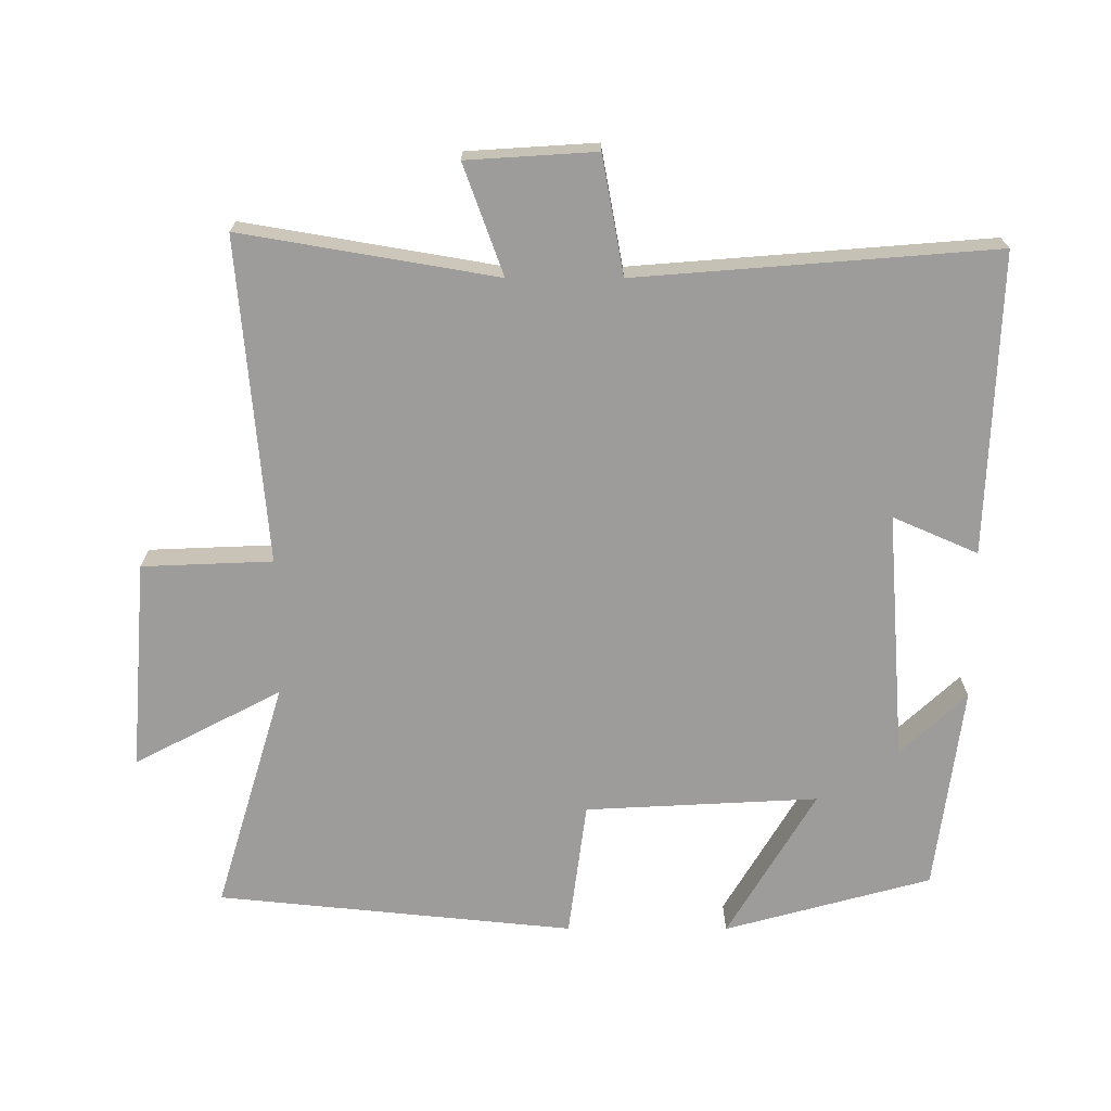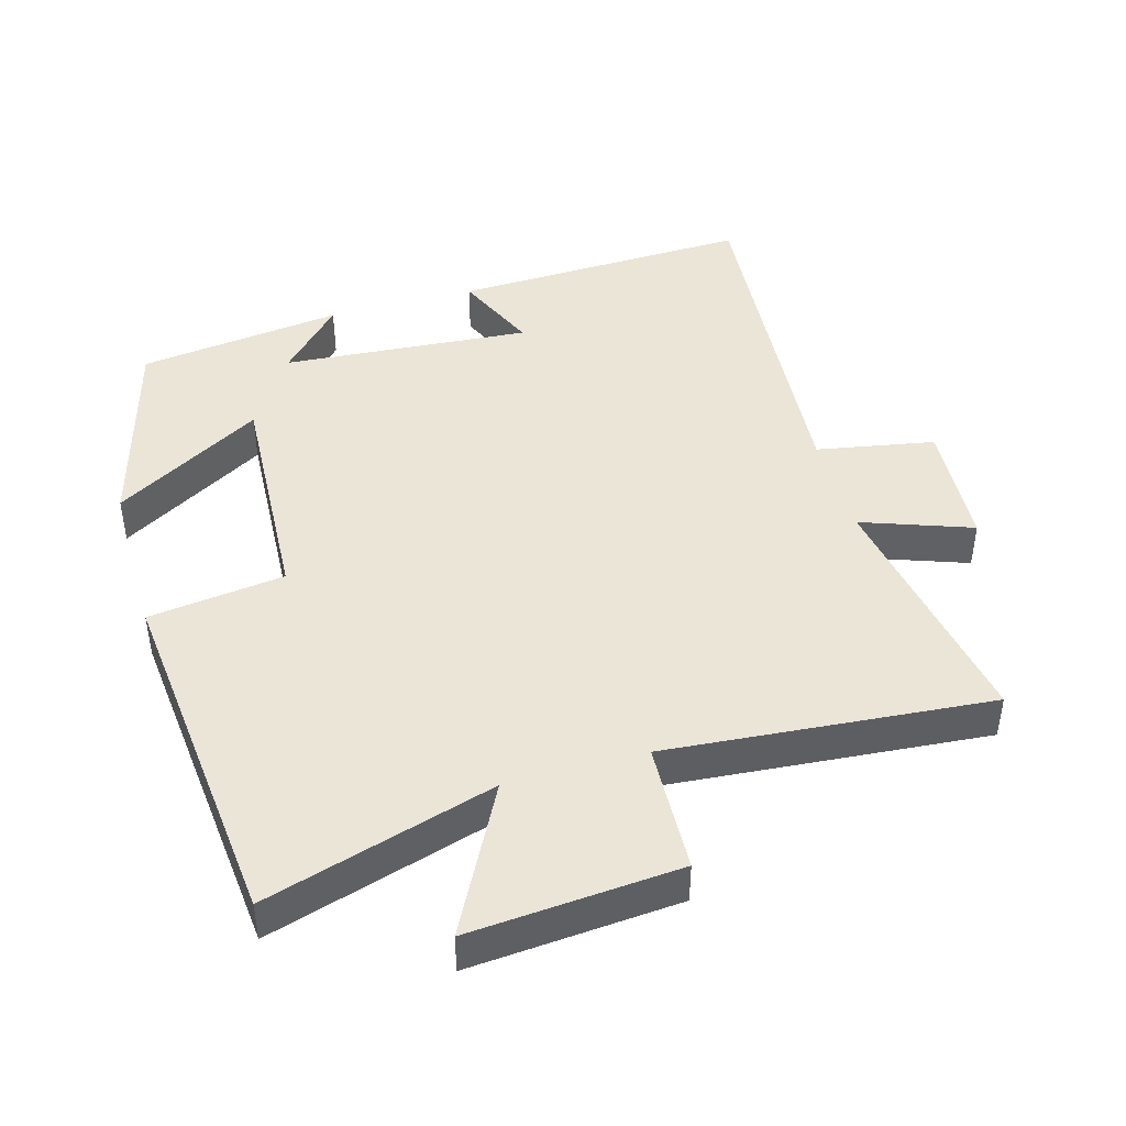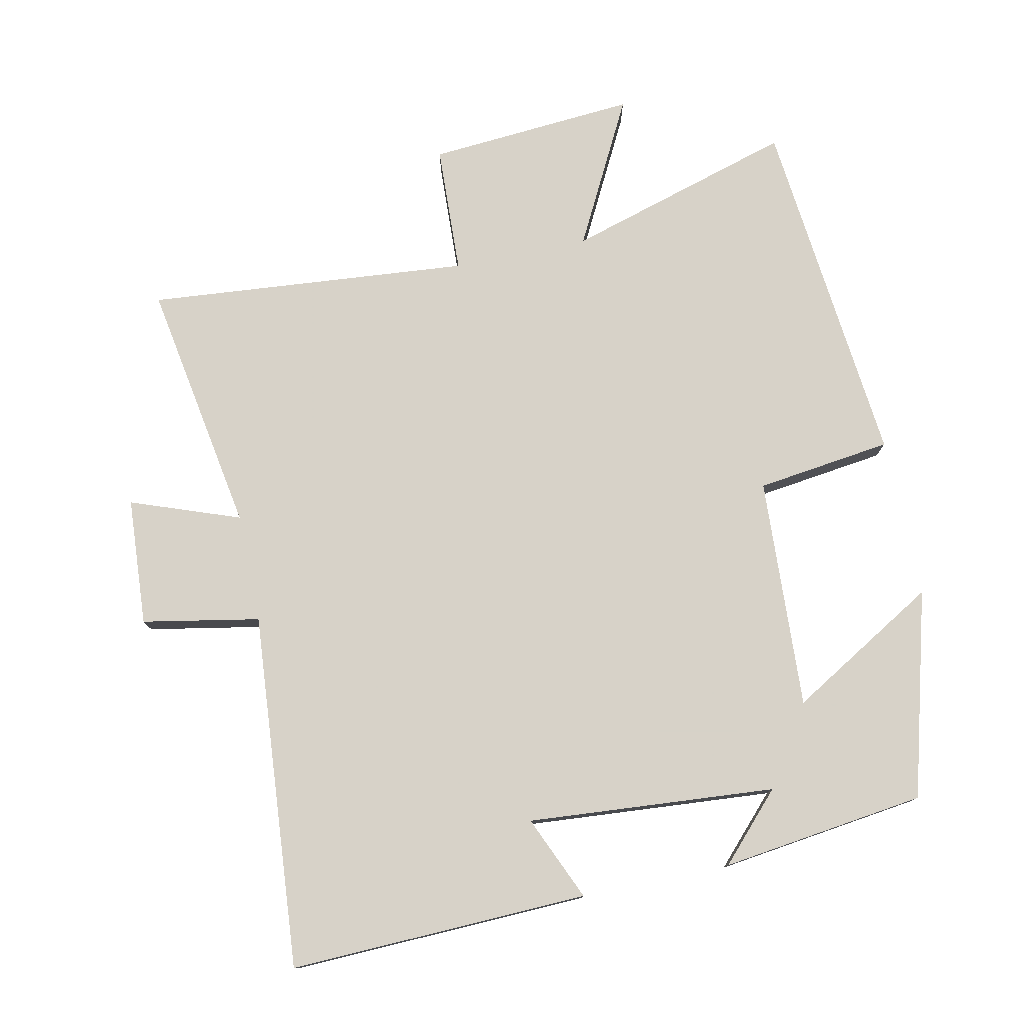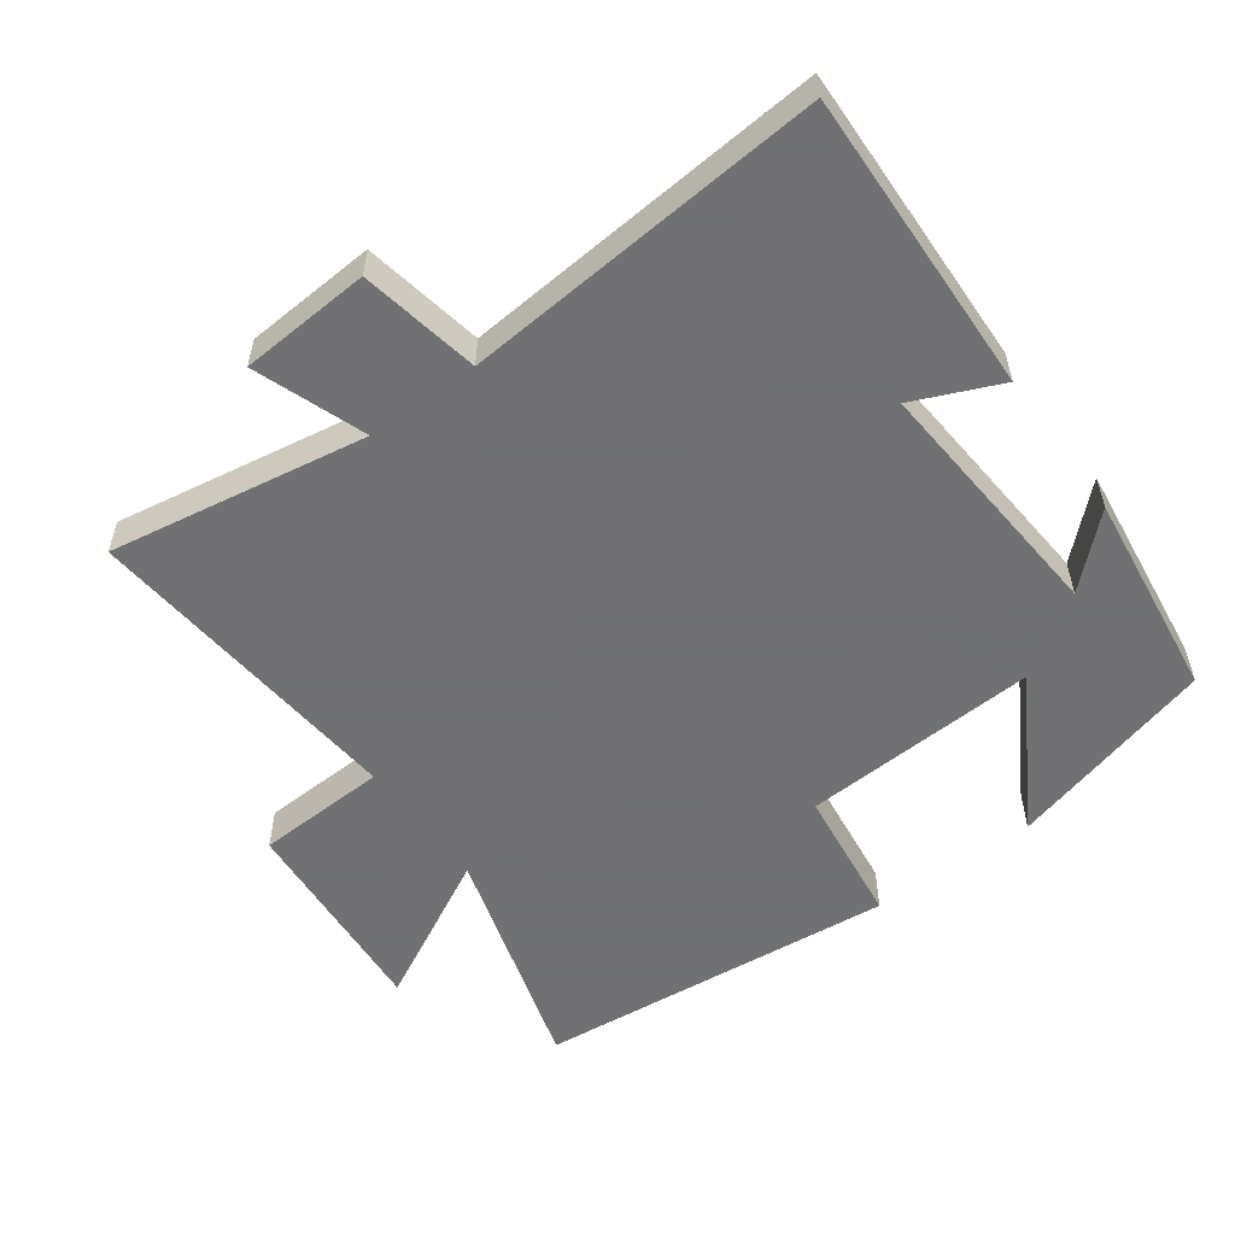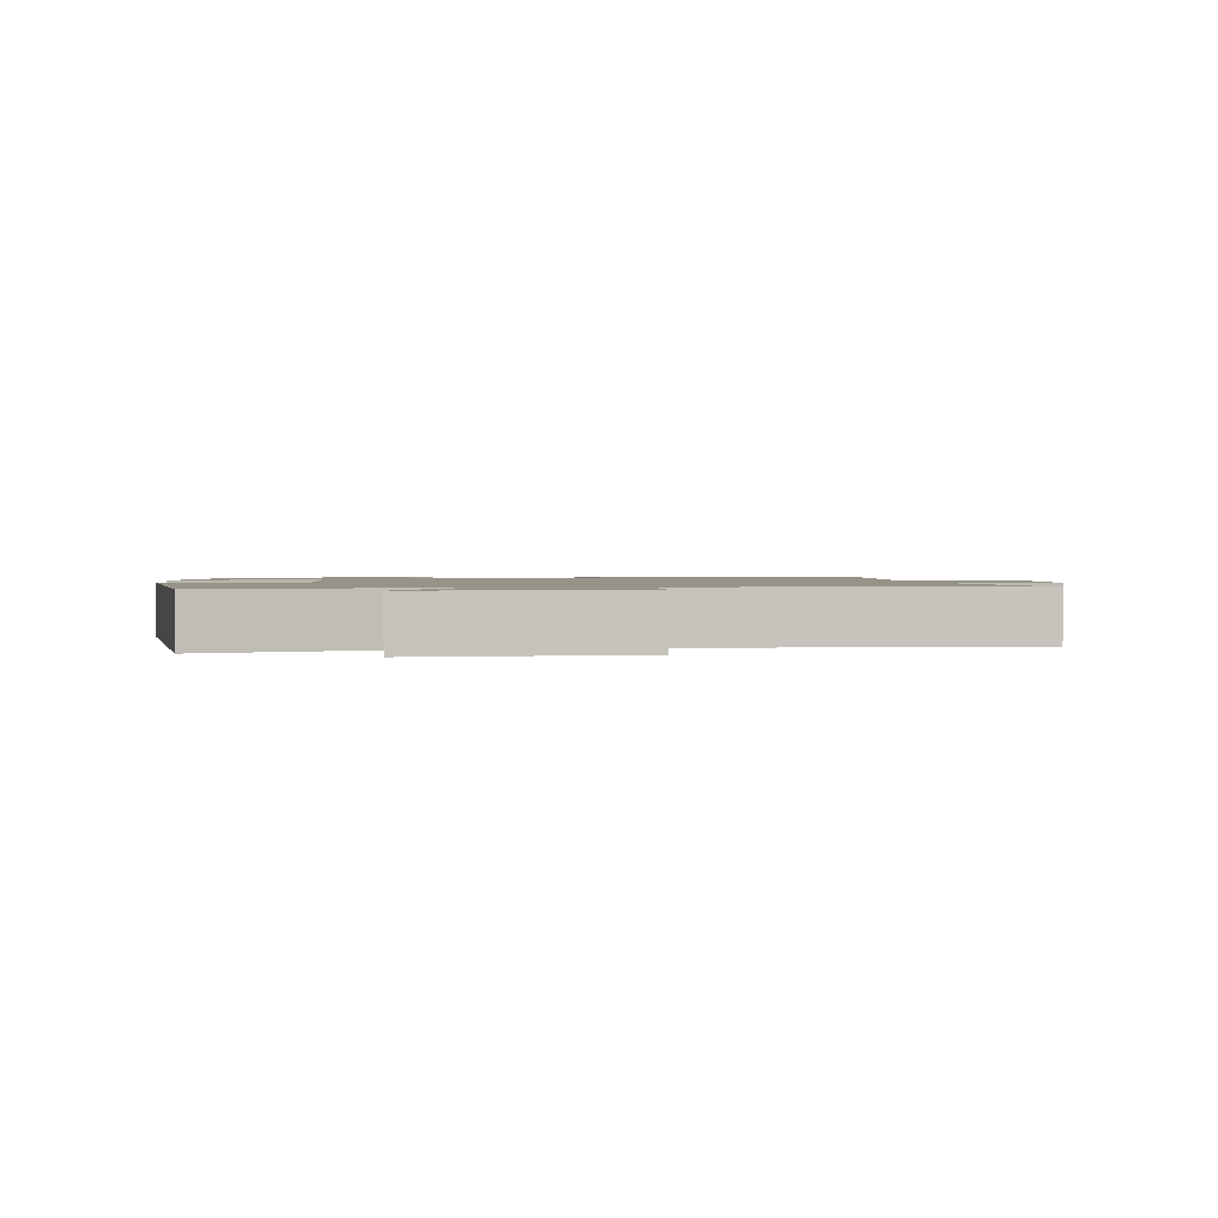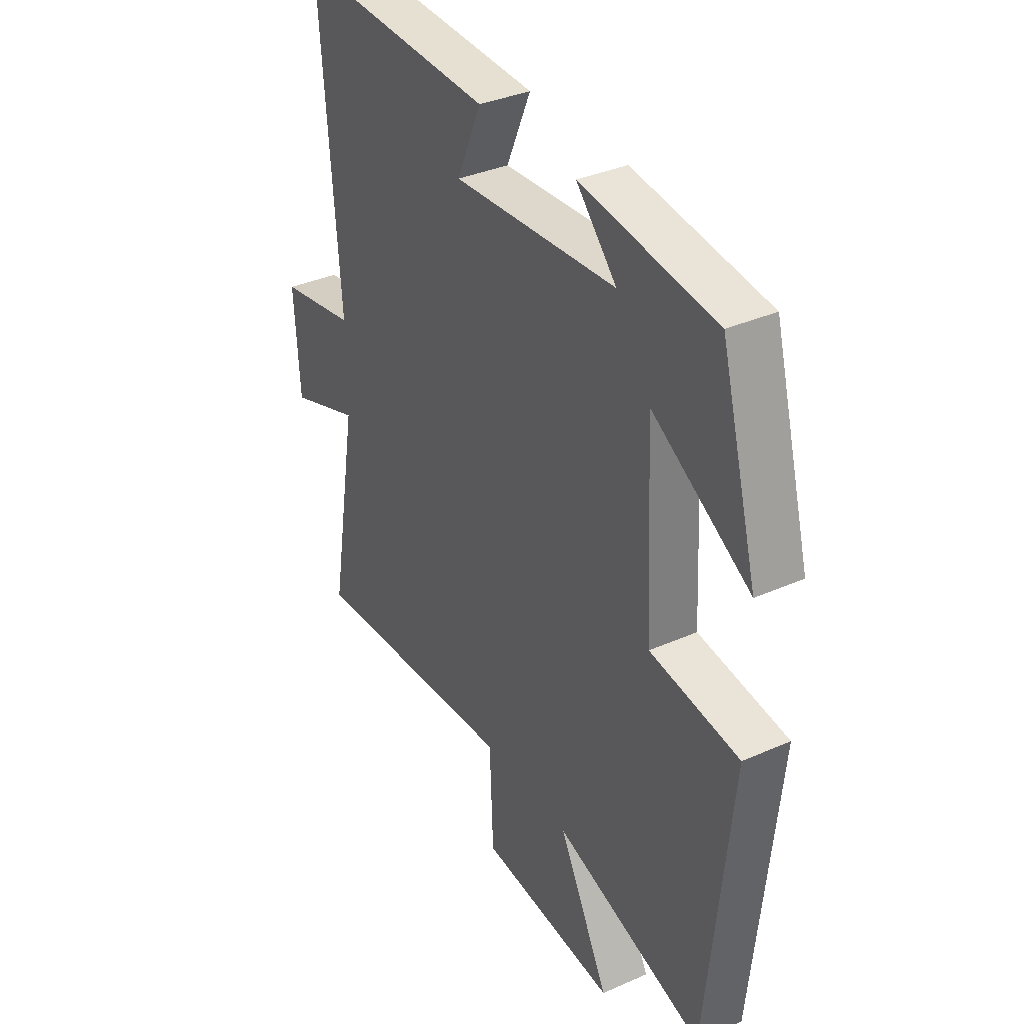
<metadata>
{"format":"obj","ext":"obj","renderer":"f3d","projection":"perspective","resolution":1024,"background":"white","views":[{"elev":-70.1,"azim":-90.1,"up":"+Y"},{"elev":44.3,"azim":164.0,"up":"+Y"},{"elev":77.4,"azim":-11.8,"up":"+Y"},{"elev":-55.3,"azim":-53.8,"up":"+Y"},{"elev":1.4,"azim":173.3,"up":"+Y"},{"elev":35.6,"azim":59.7,"up":"+Z"}]}
</metadata>
<code>
v 0.417 0.07 0.461
v 0.5 0.07 0.159
v 0.283 0.07 0.287
v 0.301 0.07 -0.053
v 0.5 0.07 -0.079
v 0.448 0.07 -0.6
v 0.113 0.07 -0.5
v 0.225 0.07 -0.714
v -0.081 0.07 -0.69
v -0.089 0.07 -0.5
v -0.563 0.07 -0.541
v -0.5 0.07 -0.169
v -0.66 0.07 -0.227
v -0.672 0.07 -0.039
v -0.5 0.07 -0.007
v -0.542 0.07 0.515
v -0.103 0.07 0.5
v -0.157 0.07 0.376
v 0.207 0.07 0.404
v 0.117 0.07 0.5
v 0.417 0 0.461
v 0.5 0 0.159
v 0.283 0 0.287
v 0.301 0 -0.053
v 0.5 0 -0.079
v 0.448 0 -0.6
v 0.113 0 -0.5
v 0.225 0 -0.714
v -0.081 0 -0.69
v -0.089 0 -0.5
v -0.563 0 -0.541
v -0.5 0 -0.169
v -0.66 0 -0.227
v -0.672 0 -0.039
v -0.5 0 -0.007
v -0.542 0 0.515
v -0.103 0 0.5
v -0.157 0 0.376
v 0.207 0 0.404
v 0.117 0 0.5
f 19 20 1 2
f 15 16 17 18
f 15 18 19
f 12 13 14 15
f 12 15 19
f 10 11 12 19
f 7 8 9 10
f 7 10 19
f 4 5 6 7
f 3 4 7 19
f 2 3 19
f 22 21 40 39
f 38 37 36 35
f 39 38 35
f 35 34 33 32
f 39 35 32
f 39 32 31 30
f 30 29 28 27
f 39 30 27
f 27 26 25 24
f 39 27 24 23
f 39 23 22
f 1 21 22 2
f 2 22 23 3
f 3 23 24 4
f 4 24 25 5
f 5 25 26 6
f 6 26 27 7
f 7 27 28 8
f 8 28 29 9
f 9 29 30 10
f 10 30 31 11
f 11 31 32 12
f 12 32 33 13
f 13 33 34 14
f 14 34 35 15
f 15 35 36 16
f 16 36 37 17
f 17 37 38 18
f 18 38 39 19
f 19 39 40 20
f 20 40 21 1

</code>
